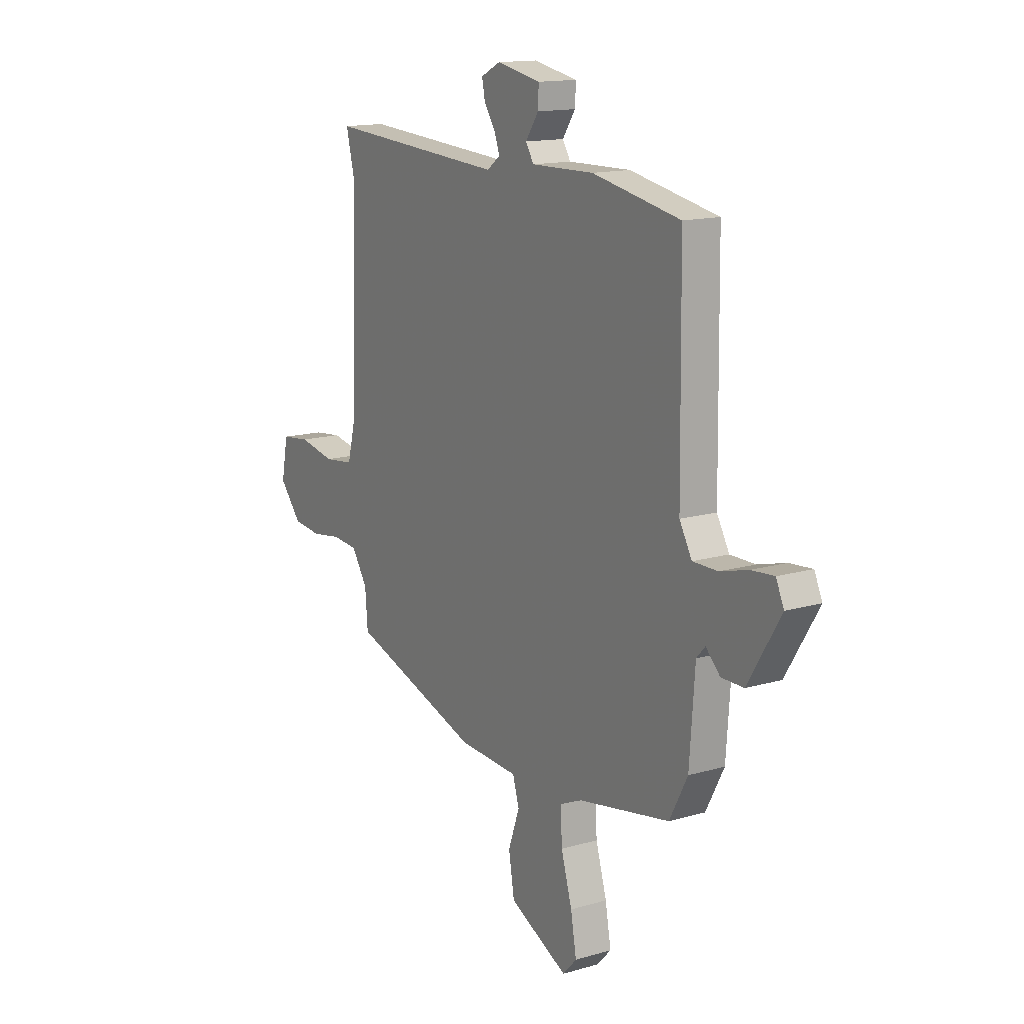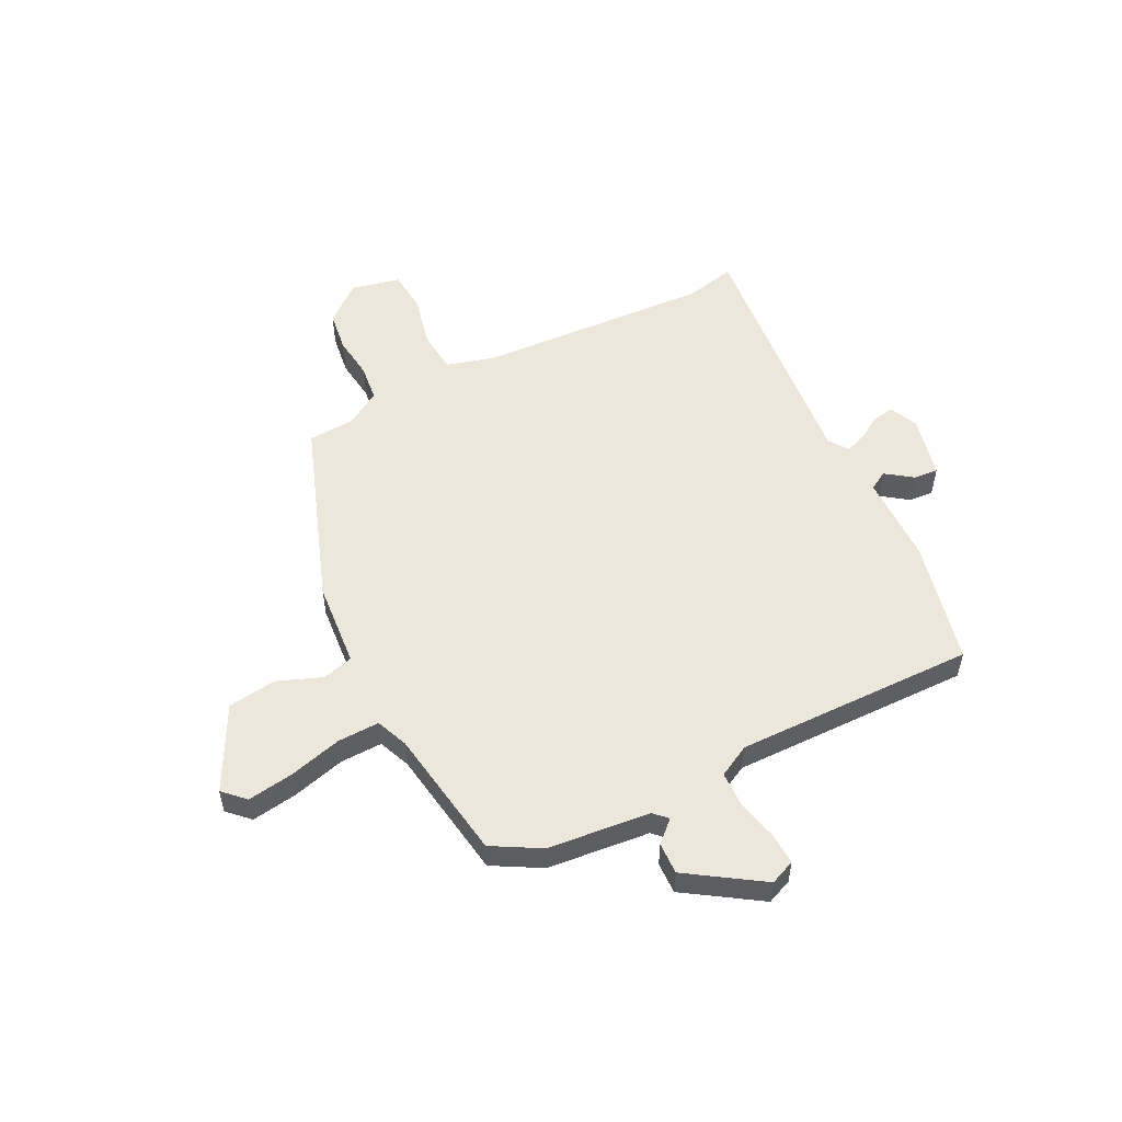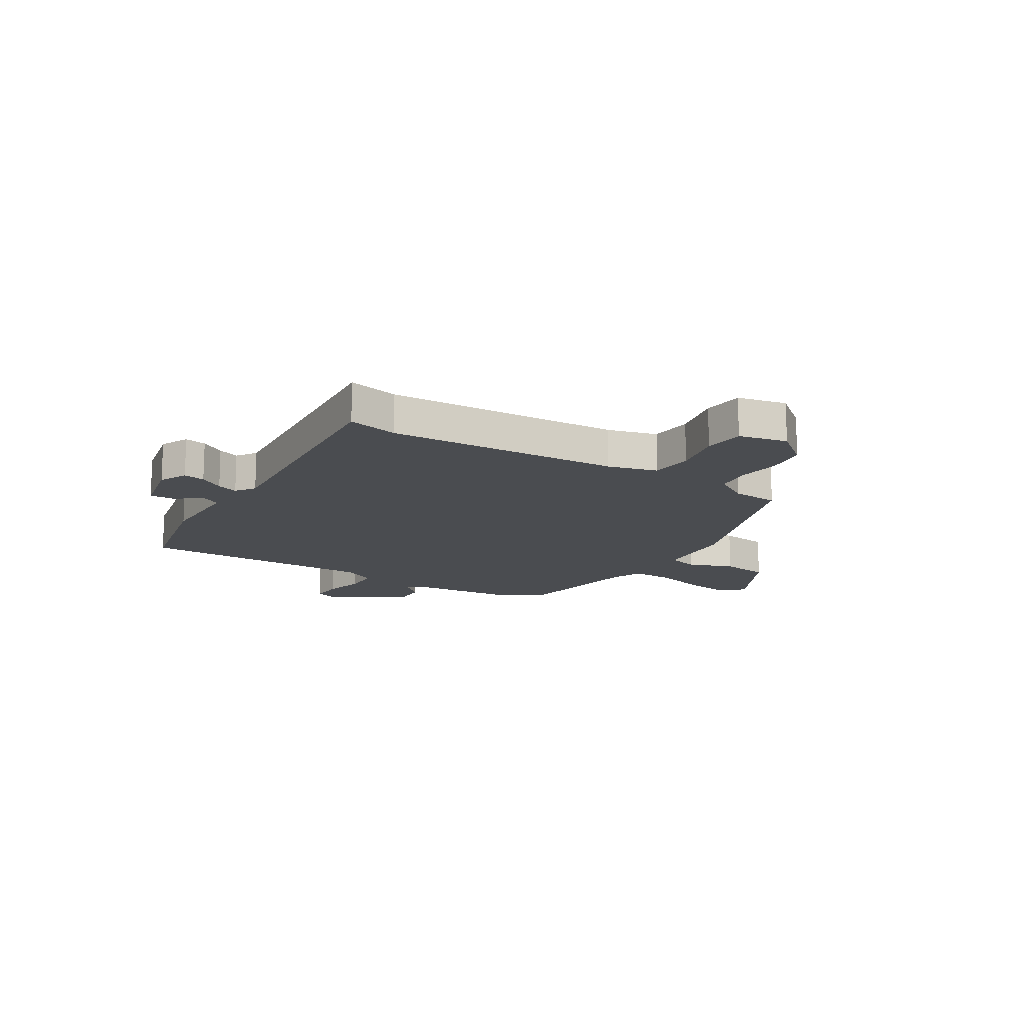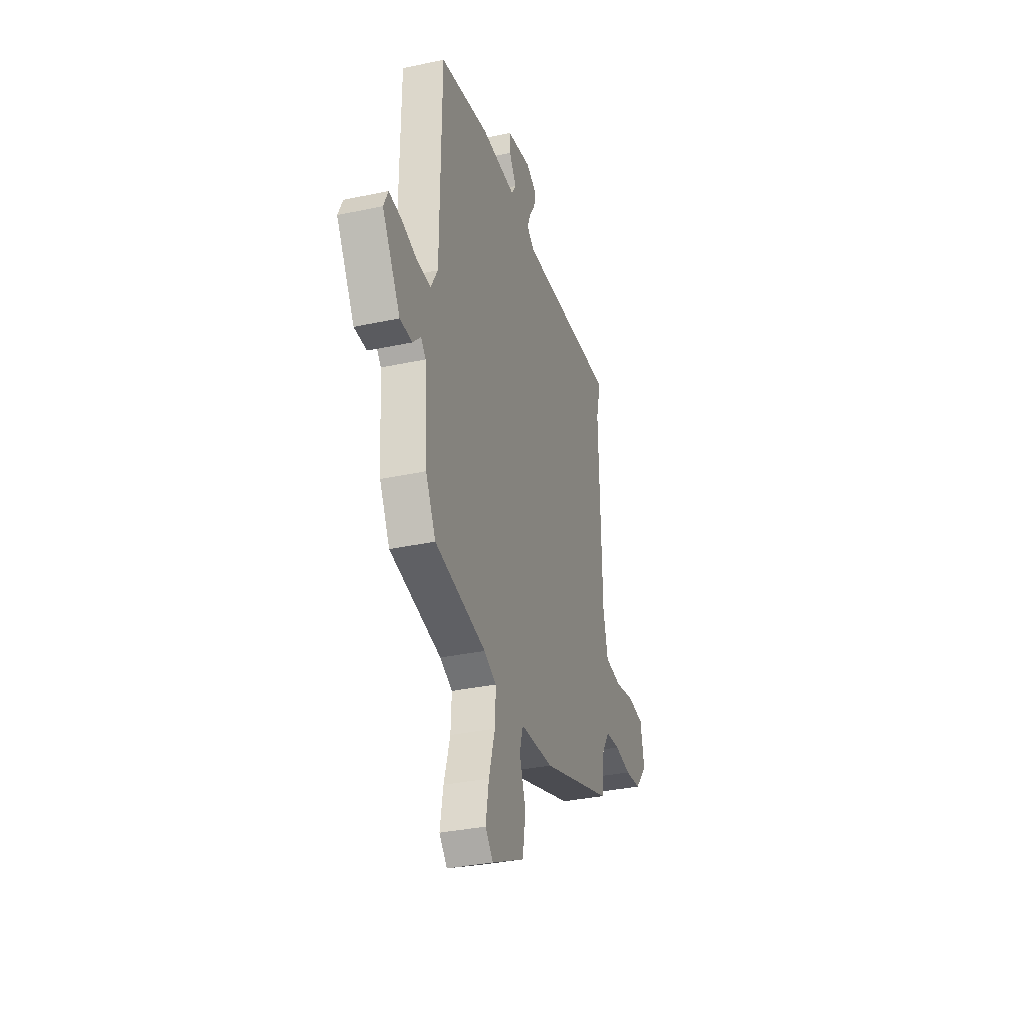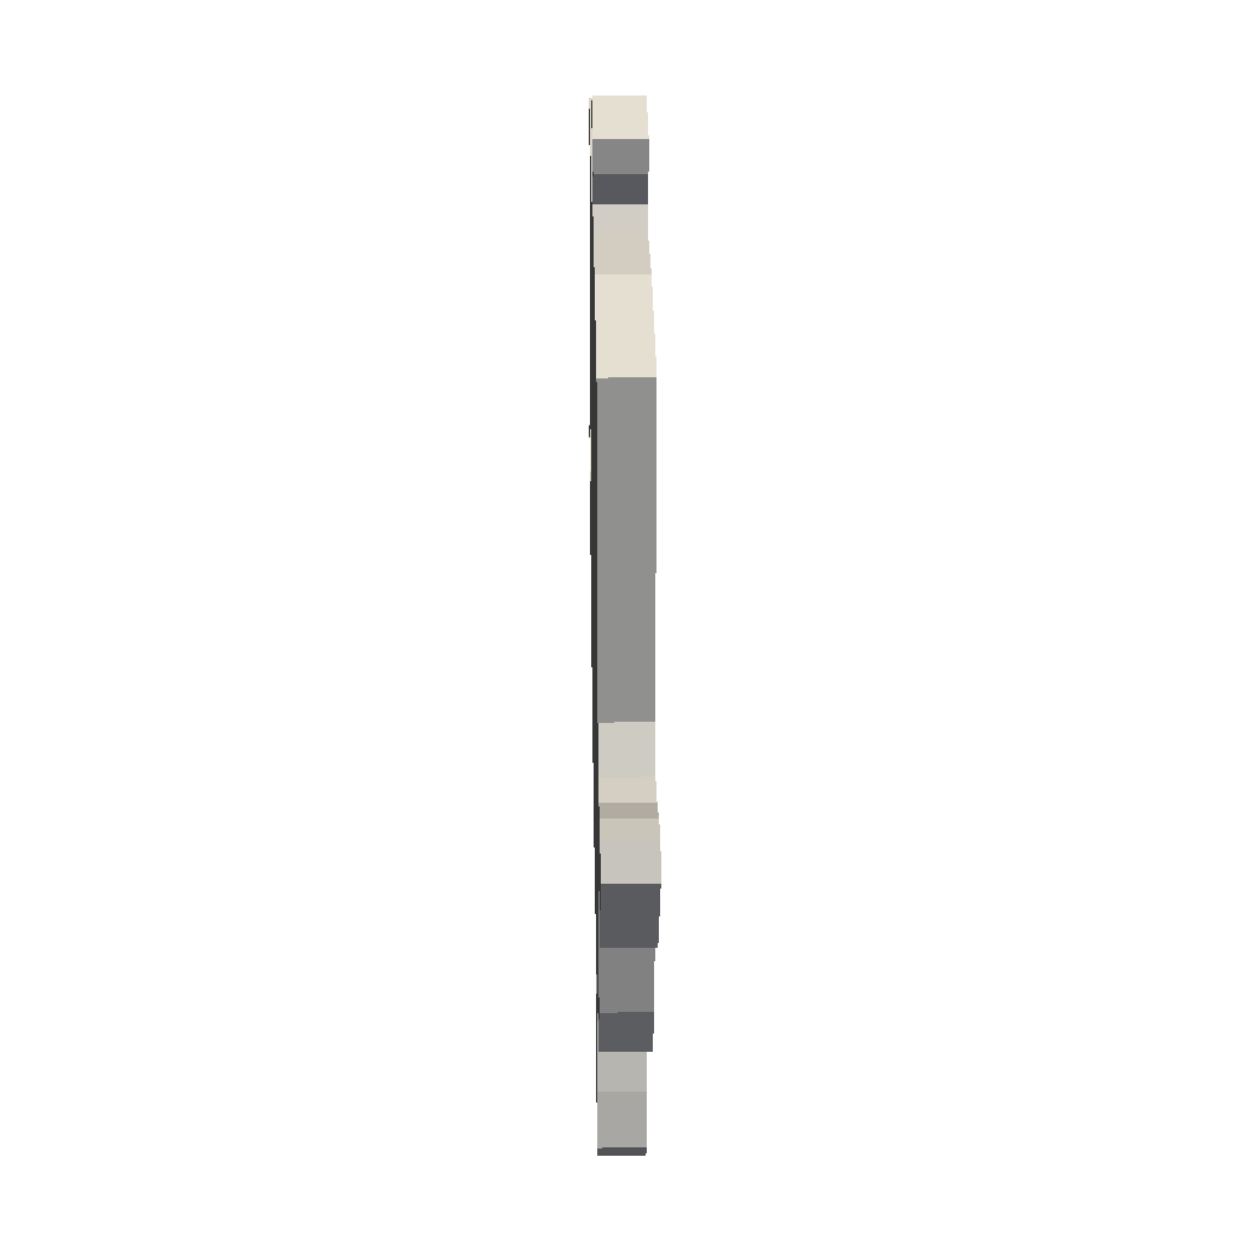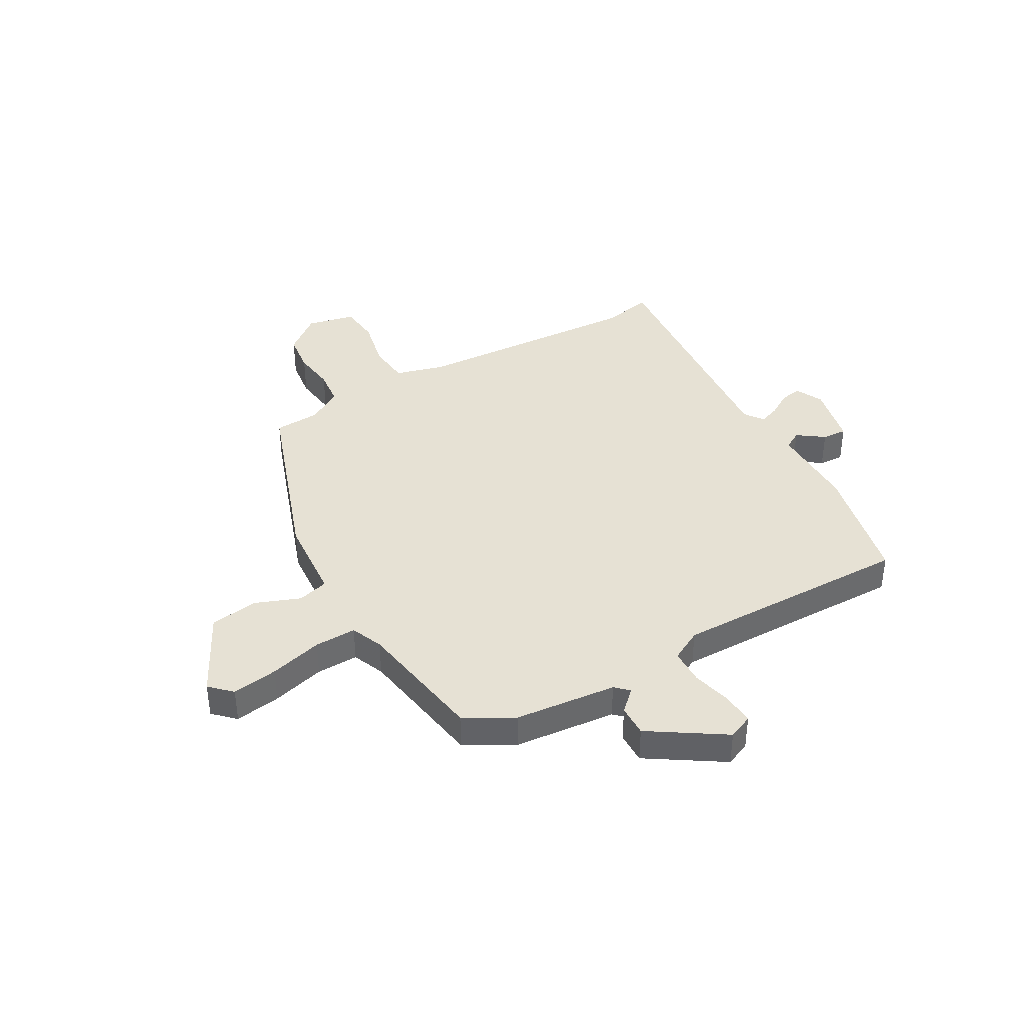
<metadata>
{"format":"obj","ext":"obj","renderer":"f3d","projection":"perspective","resolution":1024,"background":"white","views":[{"elev":14.5,"azim":-122.4,"up":"+Z"},{"elev":54.0,"azim":-115.1,"up":"+Y"},{"elev":-14.8,"azim":59.5,"up":"+Y"},{"elev":-33.4,"azim":-73.6,"up":"+Z"},{"elev":25.4,"azim":-91.0,"up":"+Z"},{"elev":39.3,"azim":-118.3,"up":"+Y"}]}
</metadata>
<code>
v -0.5 0.07 0.492
v -0.267 0.07 0.538
v -0.101 0.07 0.535
v -0.08 0.07 0.569
v -0.114 0.07 0.619
v -0.116 0.07 0.665
v 0.001 0.07 0.688
v 0.052 0.07 0.662
v 0.044 0.07 0.622
v 0.015 0.07 0.578
v 0 0.07 0.539
v 0.035 0.07 0.513
v 0.511 0.07 0.544
v 0.488 0.07 0.451
v 0.501 0.07 0.017
v 0.524 0.07 -0.075
v 0.603 0.07 -0.084
v 0.7 0.07 -0.065
v 0.776 0.07 -0.074
v 0.794 0.07 -0.165
v 0.735 0.07 -0.234
v 0.659 0.07 -0.242
v 0.58 0.07 -0.23
v 0.512 0.07 -0.236
v 0.47 0.07 -0.3
v 0.463 0.07 -0.386
v 0.117 0.07 -0.499
v -0.042 0.07 -0.508
v -0.059 0.07 -0.565
v -0.029 0.07 -0.649
v -0.044 0.07 -0.739
v -0.2 0.07 -0.815
v -0.237 0.07 -0.775
v -0.222 0.07 -0.69
v -0.193 0.07 -0.592
v -0.189 0.07 -0.514
v -0.248 0.07 -0.488
v -0.492 0.07 -0.443
v -0.54 0.07 -0.352
v -0.554 0.07 -0.161
v -0.577 0.07 -0.136
v -0.615 0.07 -0.174
v -0.674 0.07 -0.174
v -0.76 0.07 -0.034
v -0.739 0.07 0.012
v -0.679 0.07 0.007
v -0.605 0.07 -0.013
v -0.539 0.07 -0.013
v -0.506 0.07 0.045
v -0.5 0 0.492
v -0.267 0 0.538
v -0.101 0 0.535
v -0.08 0 0.569
v -0.114 0 0.619
v -0.116 0 0.665
v 0.001 0 0.688
v 0.052 0 0.662
v 0.044 0 0.622
v 0.015 0 0.578
v 0 0 0.539
v 0.035 0 0.513
v 0.511 0 0.544
v 0.488 0 0.451
v 0.501 0 0.017
v 0.524 0 -0.075
v 0.603 0 -0.084
v 0.7 0 -0.065
v 0.776 0 -0.074
v 0.794 0 -0.165
v 0.735 0 -0.234
v 0.659 0 -0.242
v 0.58 0 -0.23
v 0.512 0 -0.236
v 0.47 0 -0.3
v 0.463 0 -0.386
v 0.117 0 -0.499
v -0.042 0 -0.508
v -0.059 0 -0.565
v -0.029 0 -0.649
v -0.044 0 -0.739
v -0.2 0 -0.815
v -0.237 0 -0.775
v -0.222 0 -0.69
v -0.193 0 -0.592
v -0.189 0 -0.514
v -0.248 0 -0.488
v -0.492 0 -0.443
v -0.54 0 -0.352
v -0.554 0 -0.161
v -0.577 0 -0.136
v -0.615 0 -0.174
v -0.674 0 -0.174
v -0.76 0 -0.034
v -0.739 0 0.012
v -0.679 0 0.007
v -0.605 0 -0.013
v -0.539 0 -0.013
v -0.506 0 0.045
f 44 45 46 47
f 44 47 48
f 41 42 43 44
f 41 44 48
f 40 41 48 49
f 37 38 39 40
f 36 37 40 49
f 32 33 34 35
f 32 35 36
f 29 30 31 32
f 28 29 32 36
f 25 26 27 28
f 24 25 28 36
f 20 21 22 23
f 20 23 24
f 17 18 19 20
f 16 17 20 24
f 15 16 24 36
f 12 13 14
f 12 14 15 36
f 7 8 9 10
f 7 10 11
f 4 5 6 7
f 3 4 7 11
f 49 1 2 3
f 12 36 49
f 3 11 12 49
f 96 95 94 93
f 97 96 93
f 93 92 91 90
f 97 93 90
f 98 97 90 89
f 89 88 87 86
f 98 89 86 85
f 84 83 82 81
f 85 84 81
f 81 80 79 78
f 85 81 78 77
f 77 76 75 74
f 85 77 74 73
f 72 71 70 69
f 73 72 69
f 69 68 67 66
f 73 69 66 65
f 85 73 65 64
f 63 62 61
f 85 64 63 61
f 59 58 57 56
f 60 59 56
f 56 55 54 53
f 60 56 53 52
f 52 51 50 98
f 98 85 61
f 98 61 60 52
f 1 50 51 2
f 2 51 52 3
f 3 52 53 4
f 4 53 54 5
f 5 54 55 6
f 6 55 56 7
f 7 56 57 8
f 8 57 58 9
f 9 58 59 10
f 10 59 60 11
f 11 60 61 12
f 12 61 62 13
f 13 62 63 14
f 14 63 64 15
f 15 64 65 16
f 16 65 66 17
f 17 66 67 18
f 18 67 68 19
f 19 68 69 20
f 20 69 70 21
f 21 70 71 22
f 22 71 72 23
f 23 72 73 24
f 24 73 74 25
f 25 74 75 26
f 26 75 76 27
f 27 76 77 28
f 28 77 78 29
f 29 78 79 30
f 30 79 80 31
f 31 80 81 32
f 32 81 82 33
f 33 82 83 34
f 34 83 84 35
f 35 84 85 36
f 36 85 86 37
f 37 86 87 38
f 38 87 88 39
f 39 88 89 40
f 40 89 90 41
f 41 90 91 42
f 42 91 92 43
f 43 92 93 44
f 44 93 94 45
f 45 94 95 46
f 46 95 96 47
f 47 96 97 48
f 48 97 98 49
f 49 98 50 1

</code>
